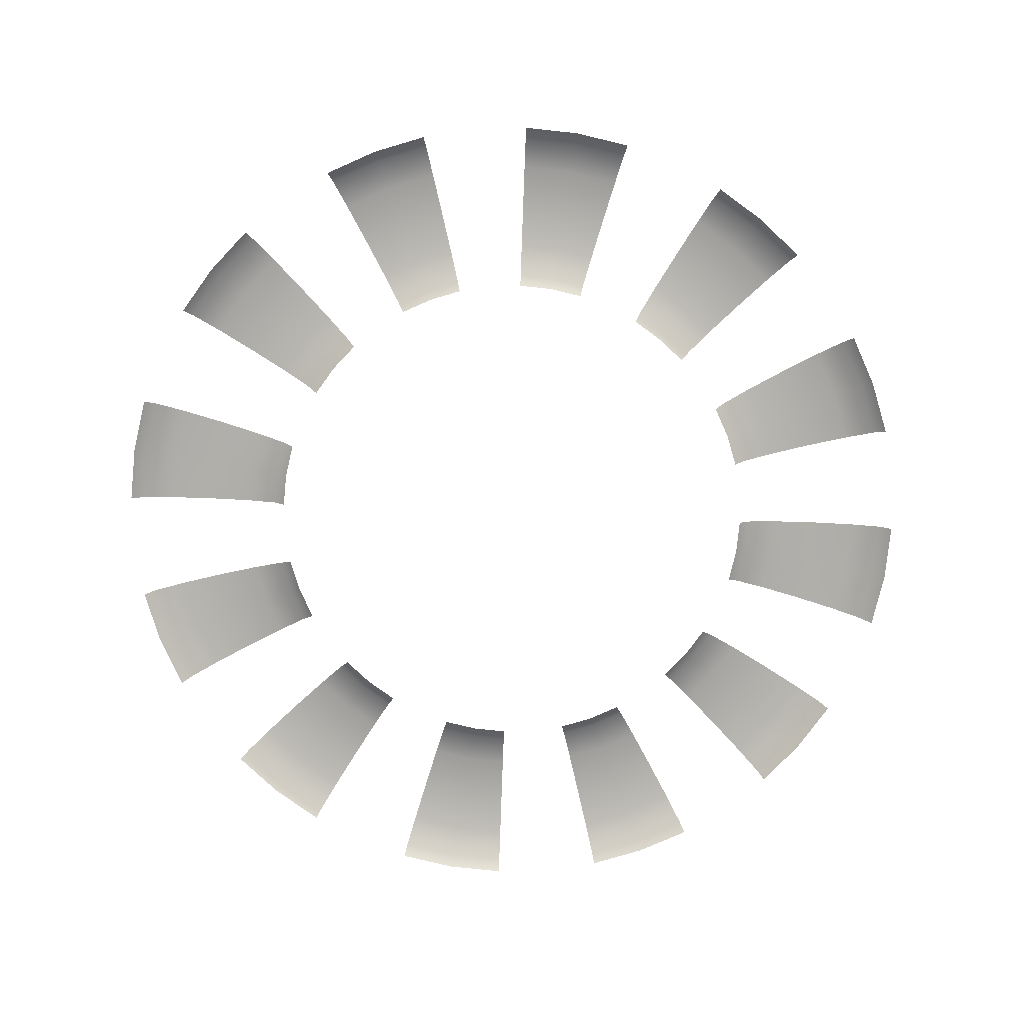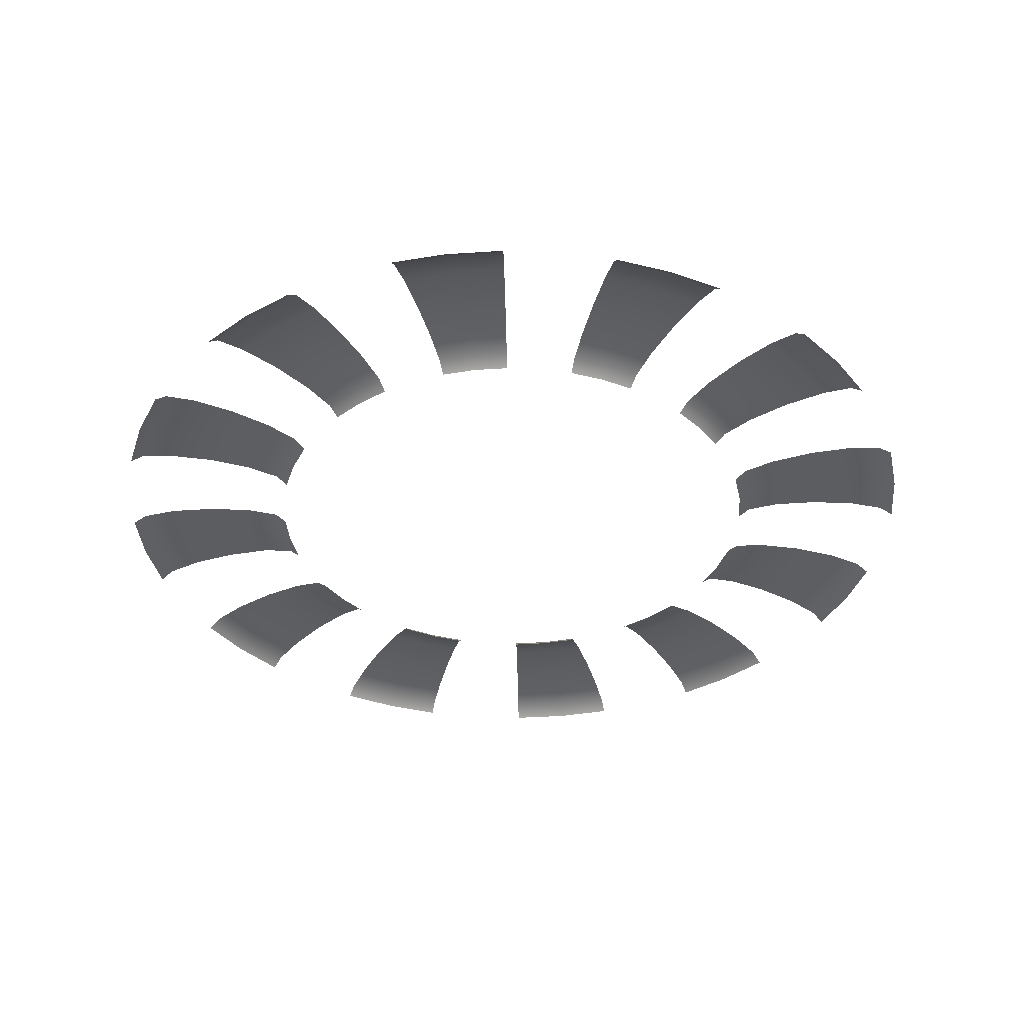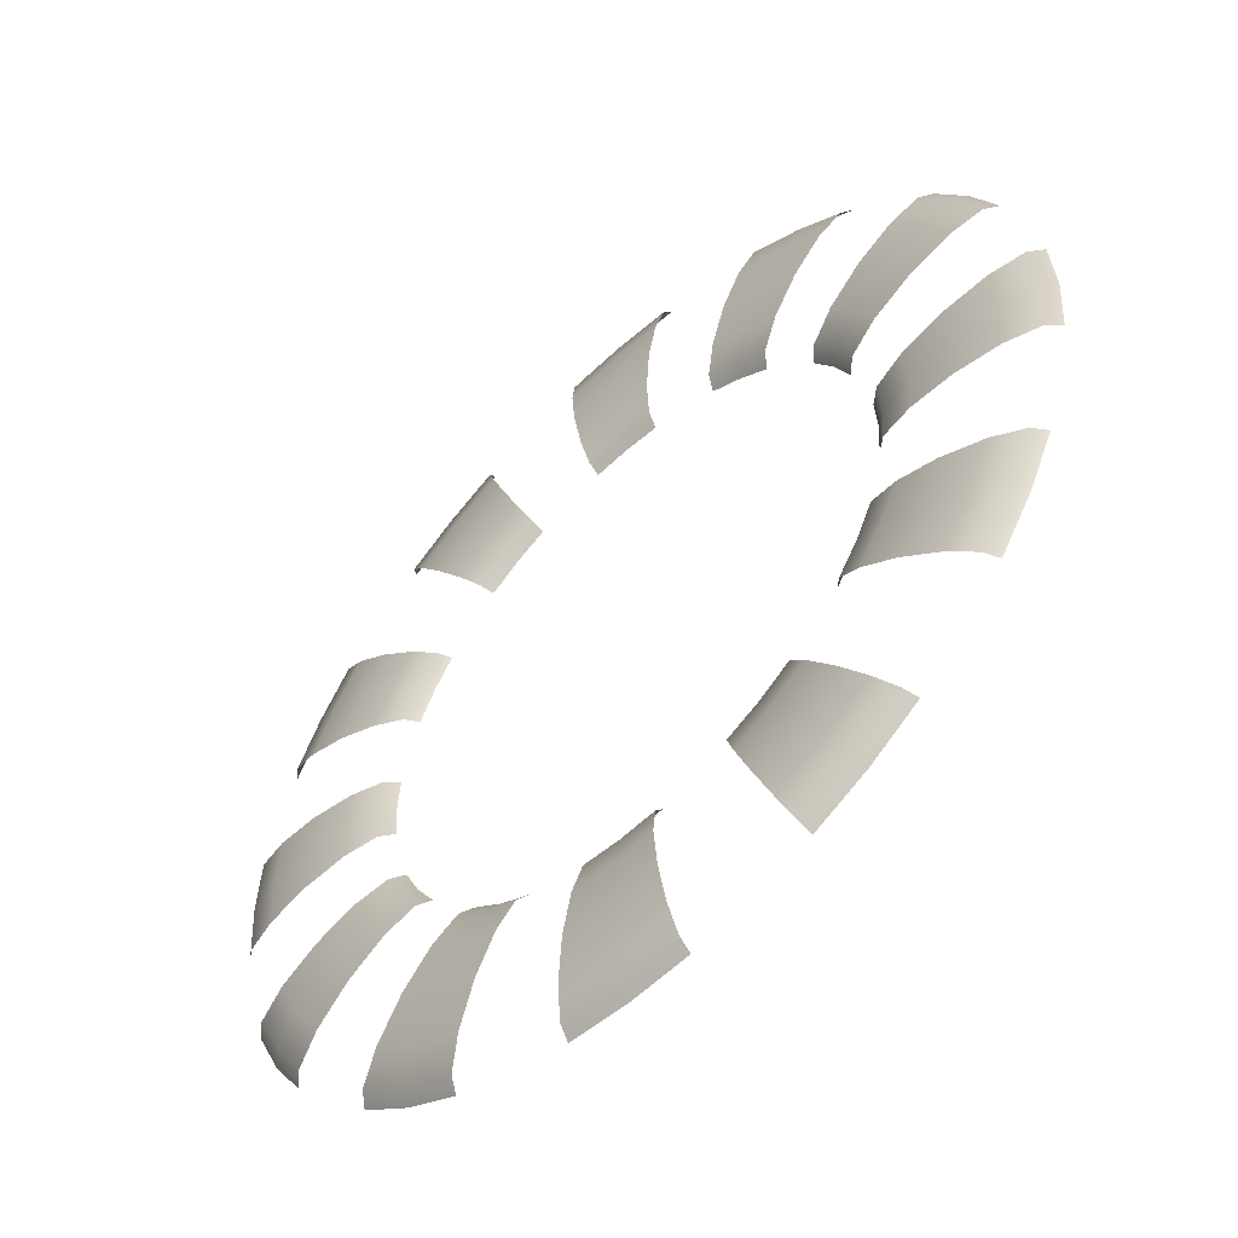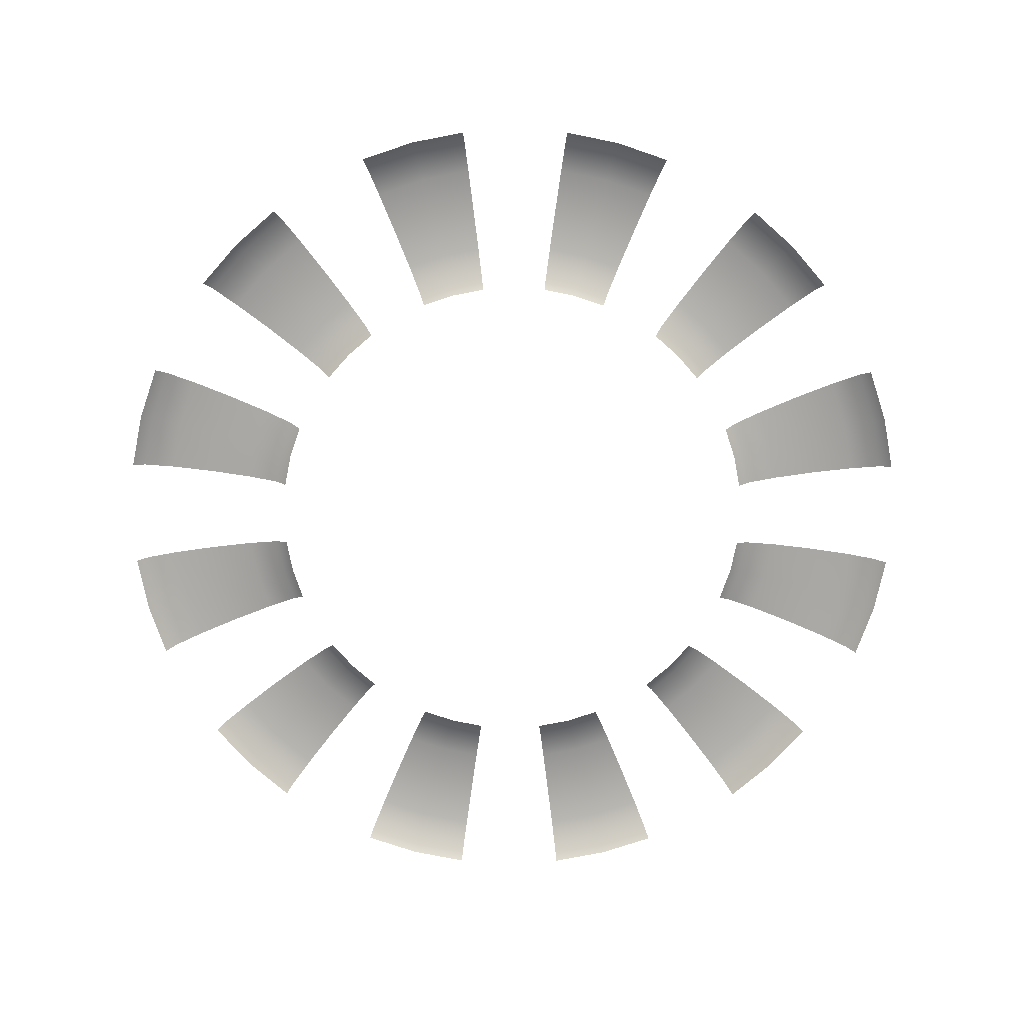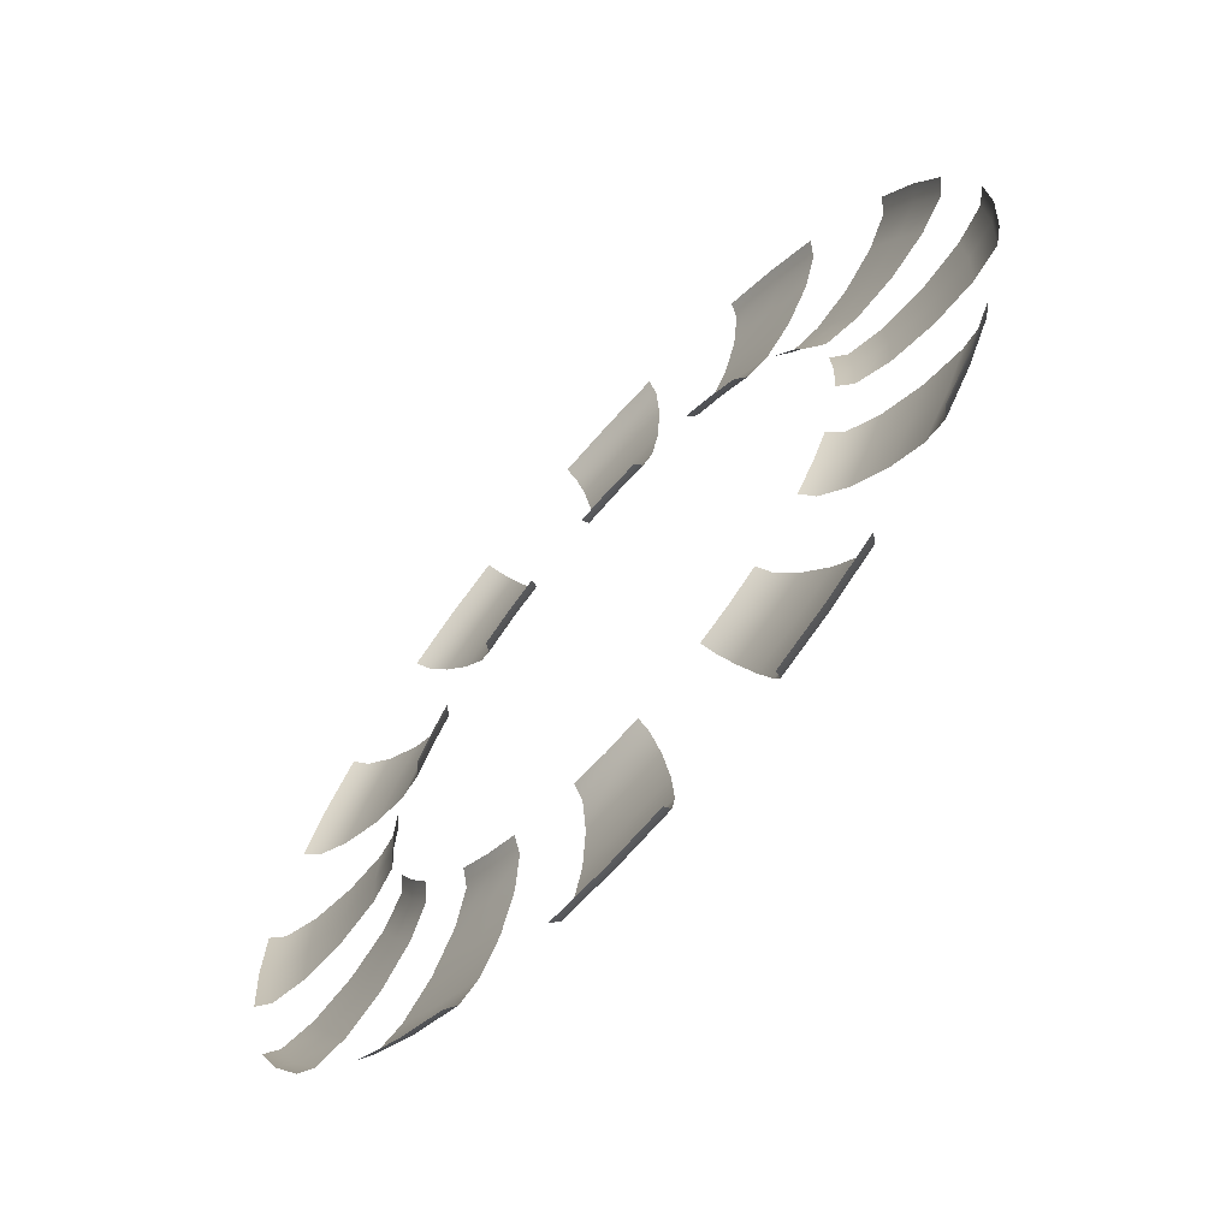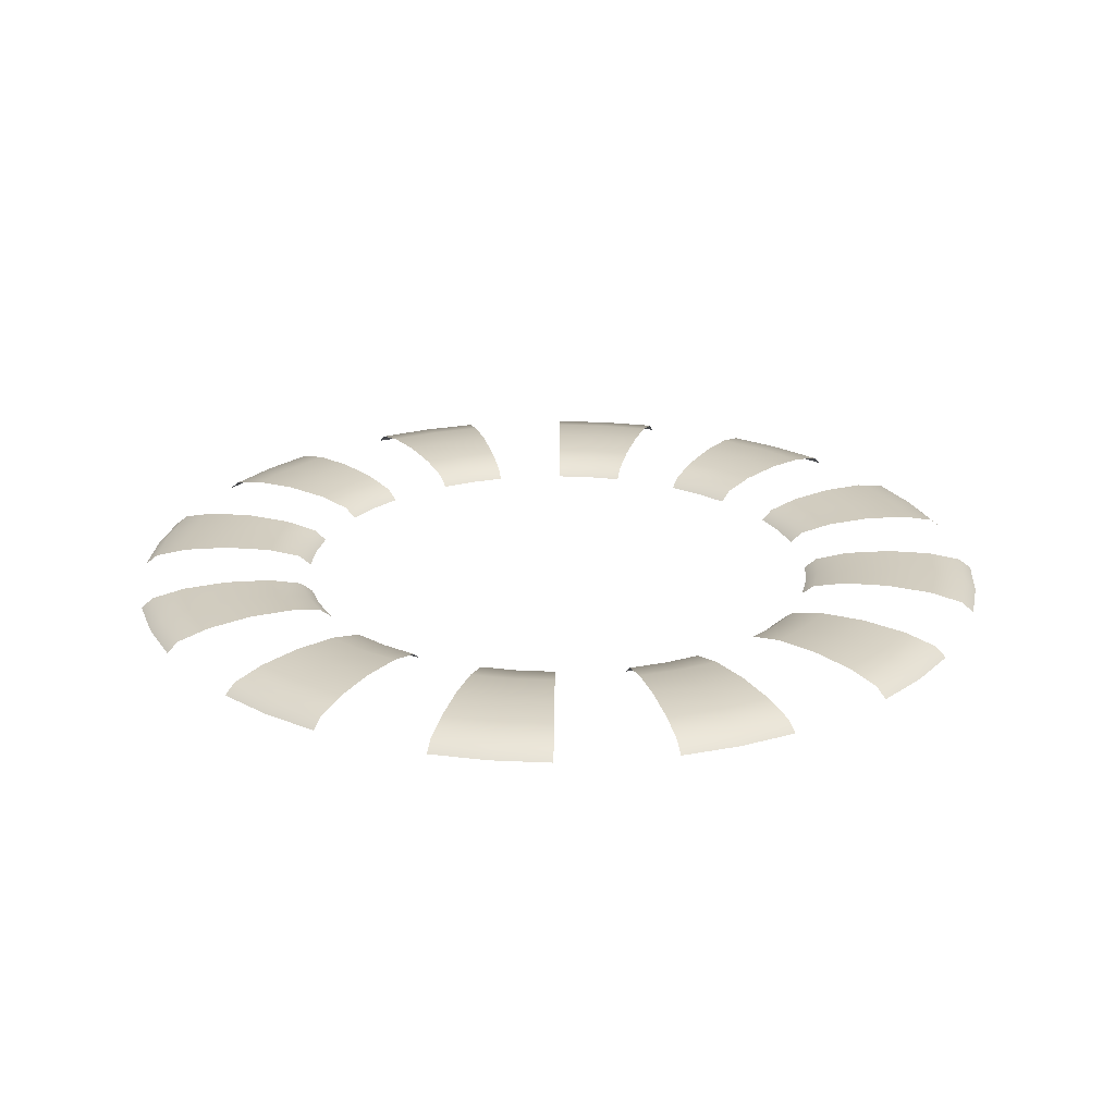
<metadata>
{"format":"obj","ext":"obj","renderer":"f3d","projection":"perspective","resolution":1024,"background":"white","views":[{"elev":-78.0,"azim":50.3,"up":"+Y"},{"elev":-37.1,"azim":-171.4,"up":"+Y"},{"elev":-55.3,"azim":-135.9,"up":"+Z"},{"elev":-74.6,"azim":134.7,"up":"+Y"},{"elev":-67.2,"azim":48.7,"up":"+Z"},{"elev":23.3,"azim":-51.9,"up":"+Y"}]}
</metadata>
<code>
o トーラス
v 6.829 0 0
v 6.646 0.1486 -0
v 6.146 0.2574 -0
v 5.463 0.2972 -0
v 4.78 0.2574 -0
v 4.281 0.1486 -0
v 4.098 0 0
v 6.771 -0 -0.8962
v 6.589 0.1486 -0.8722
v 6.094 0.2574 -0.8066
v 5.417 0.2972 -0.7169
v 4.74 0.2574 -0.6273
v 4.244 0.1486 -0.5617
v 4.062 -0 -0.5377
v 6.309 -0 -2.627
v 6.14 0.1486 -2.557
v 5.678 0.2574 -2.365
v 5.048 0.2972 -2.102
v 4.417 0.2574 -1.839
v 3.955 0.1486 -1.647
v 3.786 -0 -1.576
v 5.914 -0 -3.433
v 5.756 0.1486 -3.341
v 5.323 0.2574 -3.09
v 4.731 0.2972 -2.746
v 4.14 0.2574 -2.403
v 3.707 0.1486 -2.152
v 3.549 -0 -2.06
v 5.418 -0 -4.18
v 5.273 0.1486 -4.068
v 4.876 0.2574 -3.762
v 4.334 0.2972 -3.344
v 3.793 0.2574 -2.926
v 3.396 0.1486 -2.62
v 3.251 -0 -2.508
v 4.157 -0 -5.447
v 4.046 0.1486 -5.301
v 3.742 0.2574 -4.902
v 3.326 0.2972 -4.358
v 2.91 0.2574 -3.813
v 2.606 0.1486 -3.414
v 2.494 -0 -3.268
v 3.415 -0 -5.946
v 3.323 0.1486 -5.787
v 3.073 0.2574 -5.351
v 2.732 0.2972 -4.757
v 2.39 0.2574 -4.162
v 2.14 0.1486 -3.727
v 2.049 -0 -3.568
v 2.613 -0 -6.343
v 2.543 0.1486 -6.173
v 2.352 0.2574 -5.709
v 2.091 0.2972 -5.075
v 1.829 0.2574 -4.44
v 1.638 0.1486 -3.976
v 1.568 -0 -3.806
v 0.8914 -2e-06 -6.807
v 0.8675 0.1486 -6.625
v 0.8023 0.2574 -6.126
v 0.7131 0.2972 -5.446
v 0.624 0.2574 -4.765
v 0.5587 0.1486 -4.267
v 0.5348 -0 -4.084
v 1e-06 -2e-06 -6.866
v 1e-06 0.1486 -6.682
v 0 0.2574 -6.179
v 0 0.2972 -5.493
v 0 0.2574 -4.806
v 0 0.1486 -4.304
v 0 -0 -4.12
v -0.8914 -2e-06 -6.807
v -0.8675 0.1486 -6.625
v -0.8023 0.2574 -6.126
v -0.7131 0.2972 -5.446
v -0.624 0.2574 -4.765
v -0.5587 0.1486 -4.267
v -0.5348 -0 -4.084
v -2.613 -0 -6.343
v -2.543 0.1486 -6.173
v -2.352 0.2574 -5.709
v -2.091 0.2972 -5.075
v -1.829 0.2574 -4.44
v -1.638 0.1486 -3.976
v -1.568 -0 -3.806
v -3.415 -0 -5.946
v -3.323 0.1486 -5.787
v -3.073 0.2574 -5.351
v -2.732 0.2972 -4.757
v -2.39 0.2574 -4.162
v -2.14 0.1486 -3.727
v -2.049 -0 -3.568
v -4.157 -0 -5.447
v -4.046 0.1486 -5.301
v -3.742 0.2574 -4.902
v -3.326 0.2972 -4.358
v -2.91 0.2574 -3.813
v -2.606 0.1486 -3.414
v -2.494 -0 -3.268
v -5.418 -0 -4.18
v -5.273 0.1486 -4.068
v -4.876 0.2574 -3.762
v -4.334 0.2972 -3.344
v -3.793 0.2574 -2.926
v -3.396 0.1486 -2.62
v -3.251 -0 -2.508
v -5.914 -0 -3.433
v -5.756 0.1486 -3.341
v -5.323 0.2574 -3.09
v -4.731 0.2972 -2.746
v -4.14 0.2574 -2.403
v -3.707 0.1486 -2.152
v -3.549 -0 -2.06
v -6.309 -0 -2.627
v -6.14 0.1486 -2.557
v -5.678 0.2574 -2.365
v -5.048 0.2972 -2.102
v -4.417 0.2574 -1.839
v -3.955 0.1486 -1.647
v -3.786 -0 -1.576
v -6.771 -0 -0.8962
v -6.589 0.1486 -0.8722
v -6.094 0.2574 -0.8066
v -5.417 0.2972 -0.7169
v -4.74 0.2574 -0.6273
v -4.244 0.1486 -0.5617
v -4.062 -0 -0.5377
v -6.829 -0 -1e-06
v -6.646 0.1486 -1e-06
v -6.146 0.2574 -1e-06
v -5.463 0.2972 -0
v -4.78 0.2574 -0
v -4.281 0.1486 -0
v -4.098 0 0
v -6.771 0 0.8962
v -6.589 0.1486 0.8722
v -6.094 0.2574 0.8066
v -5.417 0.2972 0.7169
v -4.74 0.2574 0.6273
v -4.244 0.1486 0.5617
v -4.062 0 0.5377
v -6.309 0 2.627
v -6.14 0.1486 2.557
v -5.678 0.2574 2.365
v -5.048 0.2972 2.102
v -4.417 0.2574 1.839
v -3.955 0.1486 1.647
v -3.786 0 1.576
v -5.914 0 3.433
v -5.756 0.1486 3.341
v -5.323 0.2574 3.09
v -4.731 0.2972 2.746
v -4.14 0.2574 2.403
v -3.707 0.1486 2.152
v -3.549 0 2.06
v -5.418 0 4.18
v -5.273 0.1486 4.068
v -4.876 0.2574 3.762
v -4.334 0.2972 3.344
v -3.793 0.2574 2.926
v -3.396 0.1486 2.62
v -3.251 0 2.508
v -4.157 0 5.447
v -4.046 0.1486 5.301
v -3.742 0.2574 4.902
v -3.326 0.2972 4.358
v -2.91 0.2574 3.813
v -2.606 0.1486 3.414
v -2.494 0 3.268
v -3.415 0 5.946
v -3.323 0.1486 5.787
v -3.073 0.2574 5.351
v -2.732 0.2972 4.757
v -2.39 0.2574 4.162
v -2.14 0.1486 3.727
v -2.049 0 3.568
v -2.613 0 6.343
v -2.543 0.1486 6.173
v -2.352 0.2574 5.709
v -2.091 0.2972 5.075
v -1.829 0.2574 4.44
v -1.638 0.1486 3.976
v -1.568 0 3.806
v -0.8914 2e-06 6.807
v -0.8675 0.1486 6.625
v -0.8023 0.2574 6.126
v -0.7131 0.2972 5.446
v -0.624 0.2574 4.765
v -0.5587 0.1486 4.267
v -0.5348 0 4.084
v 1e-06 2e-06 6.866
v 1e-06 0.1486 6.682
v 0 0.2574 6.179
v 0 0.2972 5.493
v 0 0.2574 4.806
v 0 0.1486 4.304
v 0 0 4.12
v 0.8914 2e-06 6.807
v 0.8675 0.1486 6.625
v 0.8023 0.2574 6.126
v 0.7131 0.2972 5.446
v 0.624 0.2574 4.765
v 0.5587 0.1486 4.267
v 0.5348 0 4.084
v 2.613 0 6.343
v 2.543 0.1486 6.173
v 2.352 0.2574 5.709
v 2.091 0.2972 5.075
v 1.829 0.2574 4.44
v 1.638 0.1486 3.976
v 1.568 0 3.806
v 3.415 0 5.946
v 3.323 0.1486 5.787
v 3.073 0.2574 5.351
v 2.732 0.2972 4.757
v 2.39 0.2574 4.162
v 2.14 0.1486 3.727
v 2.049 0 3.568
v 4.157 0 5.447
v 4.046 0.1486 5.301
v 3.742 0.2574 4.902
v 3.326 0.2972 4.358
v 2.91 0.2574 3.813
v 2.606 0.1486 3.414
v 2.494 0 3.268
v 5.418 0 4.18
v 5.273 0.1486 4.068
v 4.876 0.2574 3.762
v 4.334 0.2972 3.344
v 3.793 0.2574 2.926
v 3.396 0.1486 2.62
v 3.251 0 2.508
v 5.914 0 3.433
v 5.756 0.1486 3.341
v 5.323 0.2574 3.09
v 4.731 0.2972 2.746
v 4.14 0.2574 2.403
v 3.707 0.1486 2.152
v 3.549 0 2.06
v 6.309 0 2.627
v 6.14 0.1486 2.557
v 5.678 0.2574 2.365
v 5.048 0.2972 2.102
v 4.417 0.2574 1.839
v 3.955 0.1486 1.647
v 3.786 0 1.576
v 6.771 0 0.8962
v 6.589 0.1486 0.8722
v 6.094 0.2574 0.8066
v 5.417 0.2972 0.7169
v 4.74 0.2574 0.6273
v 4.244 0.1486 0.5617
v 4.062 0 0.5377
f 1 9 2
f 2 10 3
f 3 11 4
f 4 12 5
f 5 13 6
f 6 14 7
f 15 23 16
f 16 24 17
f 17 25 18
f 18 26 19
f 19 27 20
f 20 28 21
f 22 30 23
f 23 31 24
f 24 32 25
f 25 33 26
f 26 34 27
f 27 35 28
f 36 44 37
f 37 45 38
f 38 46 39
f 39 47 40
f 40 48 41
f 41 49 42
f 43 51 44
f 44 52 45
f 45 53 46
f 46 54 47
f 47 55 48
f 48 56 49
f 57 65 58
f 58 66 59
f 59 67 60
f 60 68 61
f 61 69 62
f 62 70 63
f 71 65 64
f 72 66 65
f 73 67 66
f 74 68 67
f 75 69 68
f 76 70 69
f 85 79 78
f 86 80 79
f 87 81 80
f 88 82 81
f 89 83 82
f 90 84 83
f 92 86 85
f 93 87 86
f 94 88 87
f 95 89 88
f 96 90 89
f 97 91 90
f 106 100 99
f 107 101 100
f 108 102 101
f 109 103 102
f 110 104 103
f 111 105 104
f 113 107 106
f 114 108 107
f 115 109 108
f 116 110 109
f 117 111 110
f 118 112 111
f 127 121 120
f 128 122 121
f 129 123 122
f 130 124 123
f 131 125 124
f 132 126 125
f 127 135 128
f 128 136 129
f 129 137 130
f 130 138 131
f 131 139 132
f 132 140 133
f 141 149 142
f 142 150 143
f 143 151 144
f 144 152 145
f 145 153 146
f 146 154 147
f 148 156 149
f 149 157 150
f 150 158 151
f 151 159 152
f 152 160 153
f 153 161 154
f 162 170 163
f 163 171 164
f 164 172 165
f 165 173 166
f 166 174 167
f 167 175 168
f 169 177 170
f 170 178 171
f 171 179 172
f 172 180 173
f 173 181 174
f 174 182 175
f 183 191 184
f 184 192 185
f 185 193 186
f 186 194 187
f 187 195 188
f 188 196 189
f 197 191 190
f 198 192 191
f 199 193 192
f 200 194 193
f 201 195 194
f 202 196 195
f 211 205 204
f 212 206 205
f 213 207 206
f 214 208 207
f 215 209 208
f 216 210 209
f 218 212 211
f 219 213 212
f 220 214 213
f 221 215 214
f 222 216 215
f 223 217 216
f 232 226 225
f 233 227 226
f 234 228 227
f 235 229 228
f 236 230 229
f 237 231 230
f 239 233 232
f 240 234 233
f 241 235 234
f 242 236 235
f 243 237 236
f 244 238 237
f 1 247 246
f 2 248 247
f 3 249 248
f 4 250 249
f 5 251 250
f 6 252 251
f 1 8 9
f 2 9 10
f 3 10 11
f 4 11 12
f 5 12 13
f 6 13 14
f 15 22 23
f 16 23 24
f 17 24 25
f 18 25 26
f 19 26 27
f 20 27 28
f 22 29 30
f 23 30 31
f 24 31 32
f 25 32 33
f 26 33 34
f 27 34 35
f 36 43 44
f 37 44 45
f 38 45 46
f 39 46 47
f 40 47 48
f 41 48 49
f 43 50 51
f 44 51 52
f 45 52 53
f 46 53 54
f 47 54 55
f 48 55 56
f 57 64 65
f 58 65 66
f 59 66 67
f 60 67 68
f 61 68 69
f 62 69 70
f 71 72 65
f 72 73 66
f 73 74 67
f 74 75 68
f 75 76 69
f 76 77 70
f 85 86 79
f 86 87 80
f 87 88 81
f 88 89 82
f 89 90 83
f 90 91 84
f 92 93 86
f 93 94 87
f 94 95 88
f 95 96 89
f 96 97 90
f 97 98 91
f 106 107 100
f 107 108 101
f 108 109 102
f 109 110 103
f 110 111 104
f 111 112 105
f 113 114 107
f 114 115 108
f 115 116 109
f 116 117 110
f 117 118 111
f 118 119 112
f 127 128 121
f 128 129 122
f 129 130 123
f 130 131 124
f 131 132 125
f 132 133 126
f 127 134 135
f 128 135 136
f 129 136 137
f 130 137 138
f 131 138 139
f 132 139 140
f 141 148 149
f 142 149 150
f 143 150 151
f 144 151 152
f 145 152 153
f 146 153 154
f 148 155 156
f 149 156 157
f 150 157 158
f 151 158 159
f 152 159 160
f 153 160 161
f 162 169 170
f 163 170 171
f 164 171 172
f 165 172 173
f 166 173 174
f 167 174 175
f 169 176 177
f 170 177 178
f 171 178 179
f 172 179 180
f 173 180 181
f 174 181 182
f 183 190 191
f 184 191 192
f 185 192 193
f 186 193 194
f 187 194 195
f 188 195 196
f 197 198 191
f 198 199 192
f 199 200 193
f 200 201 194
f 201 202 195
f 202 203 196
f 211 212 205
f 212 213 206
f 213 214 207
f 214 215 208
f 215 216 209
f 216 217 210
f 218 219 212
f 219 220 213
f 220 221 214
f 221 222 215
f 222 223 216
f 223 224 217
f 232 233 226
f 233 234 227
f 234 235 228
f 235 236 229
f 236 237 230
f 237 238 231
f 239 240 233
f 240 241 234
f 241 242 235
f 242 243 236
f 243 244 237
f 244 245 238
f 1 2 247
f 2 3 248
f 3 4 249
f 4 5 250
f 5 6 251
f 6 7 252

</code>
